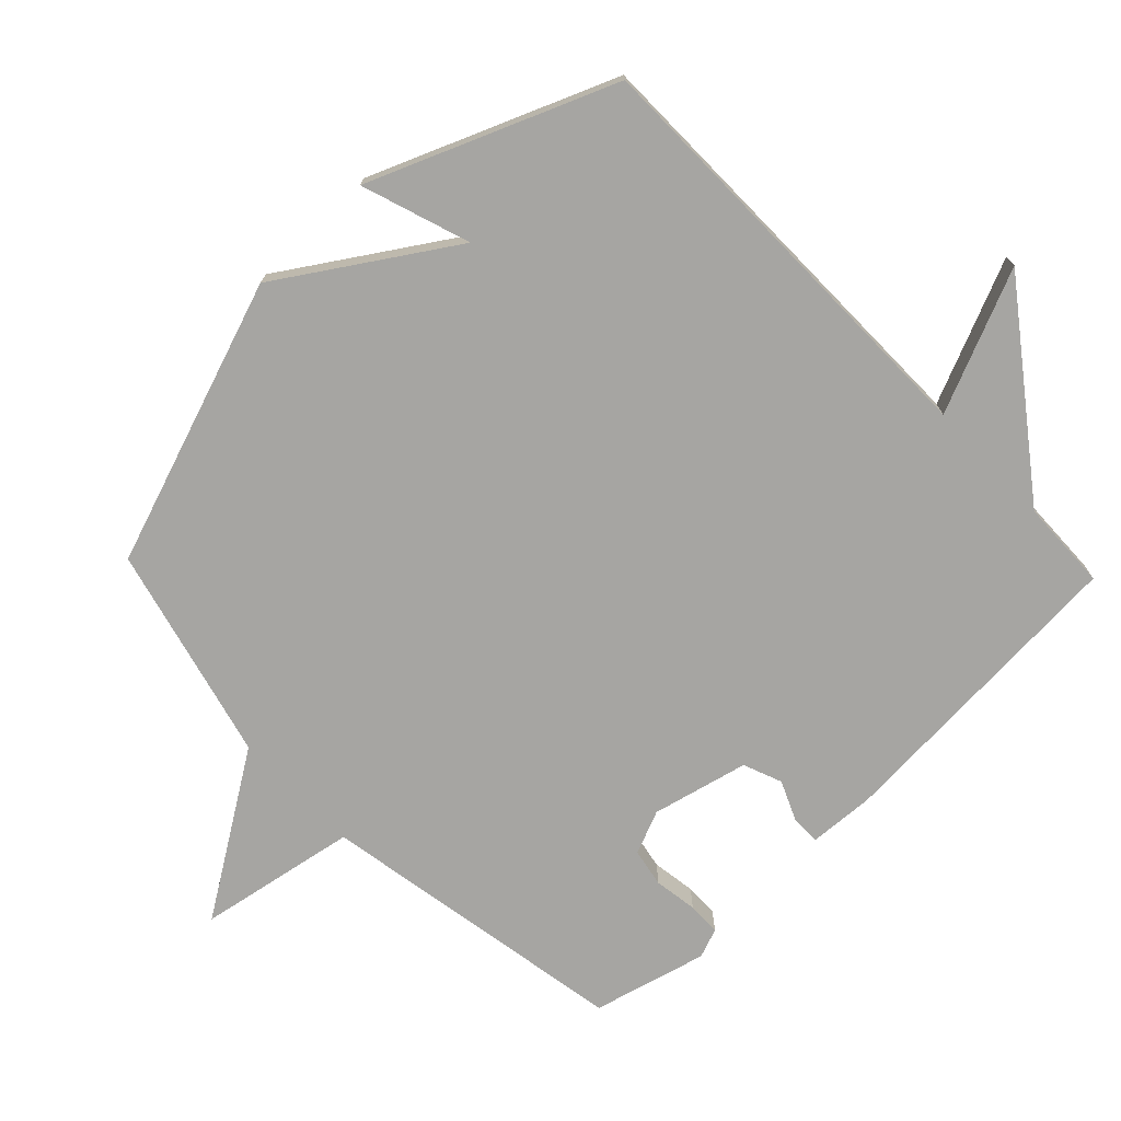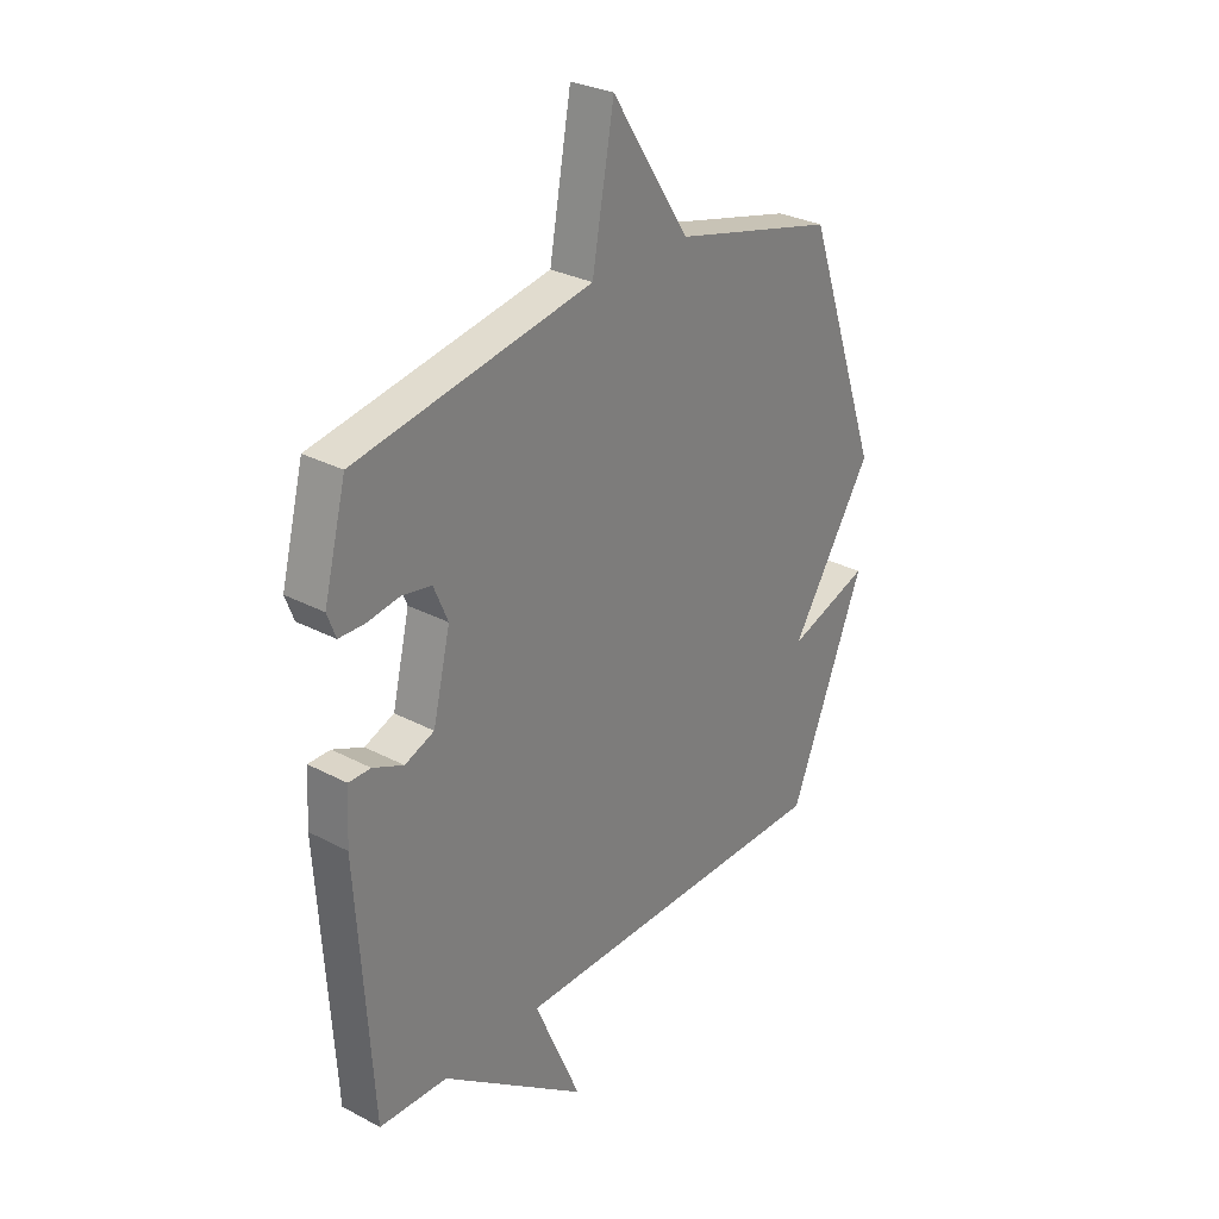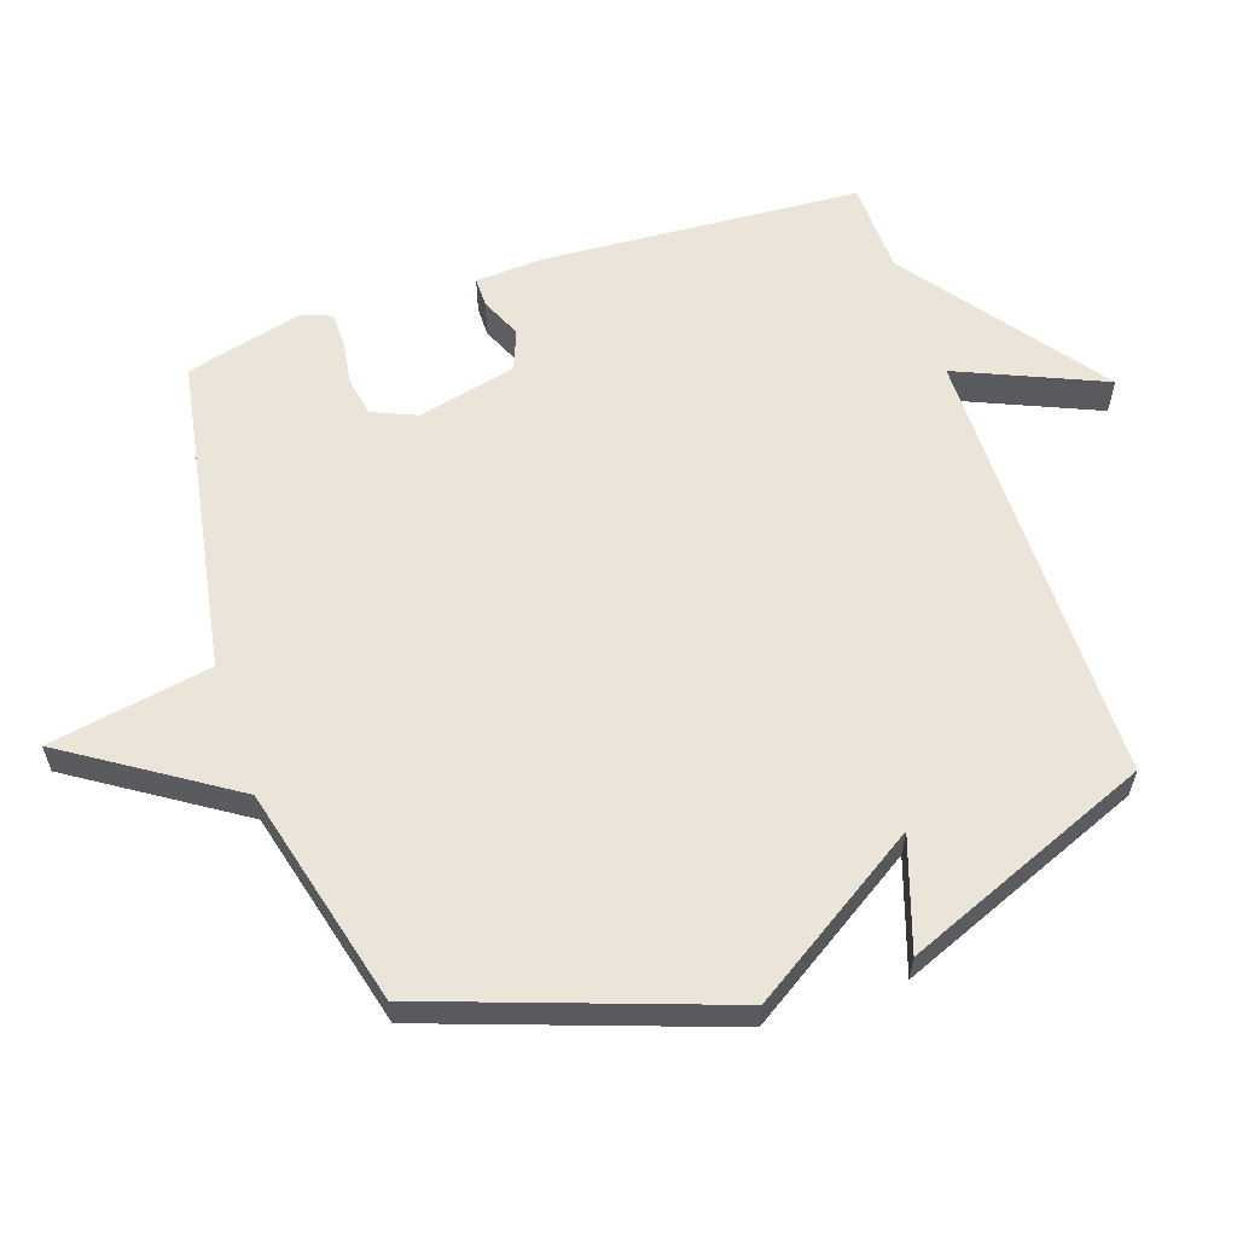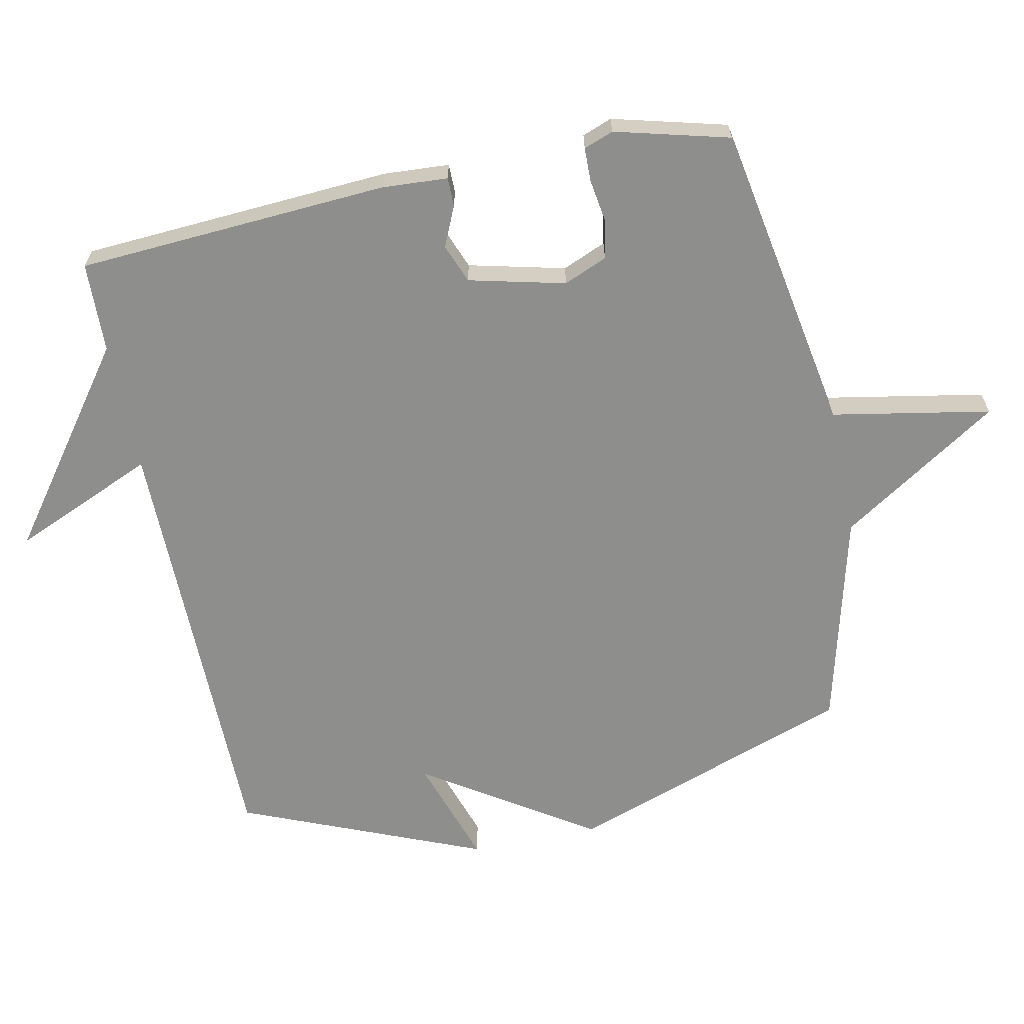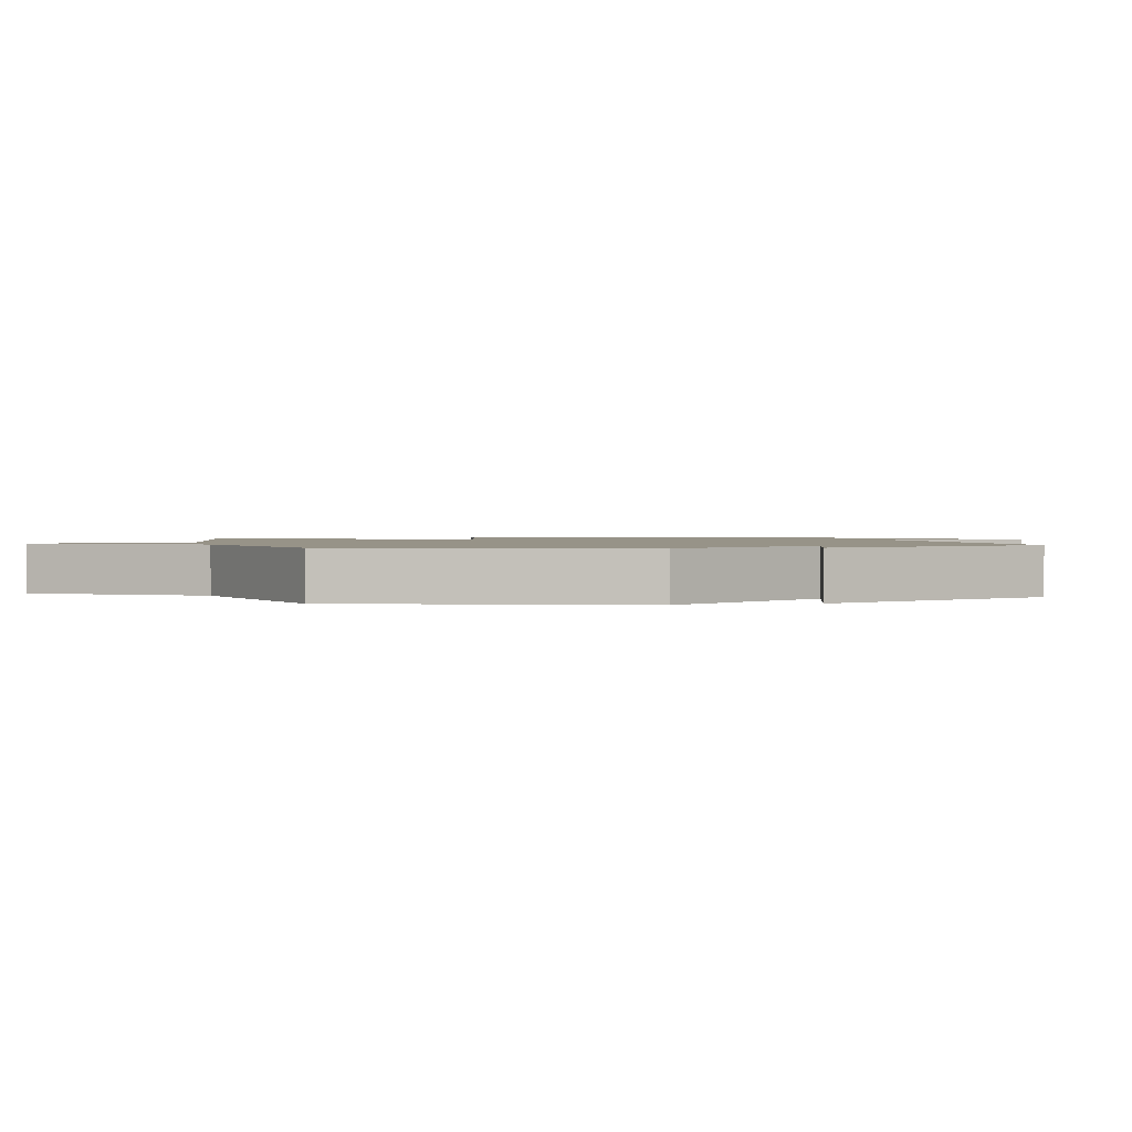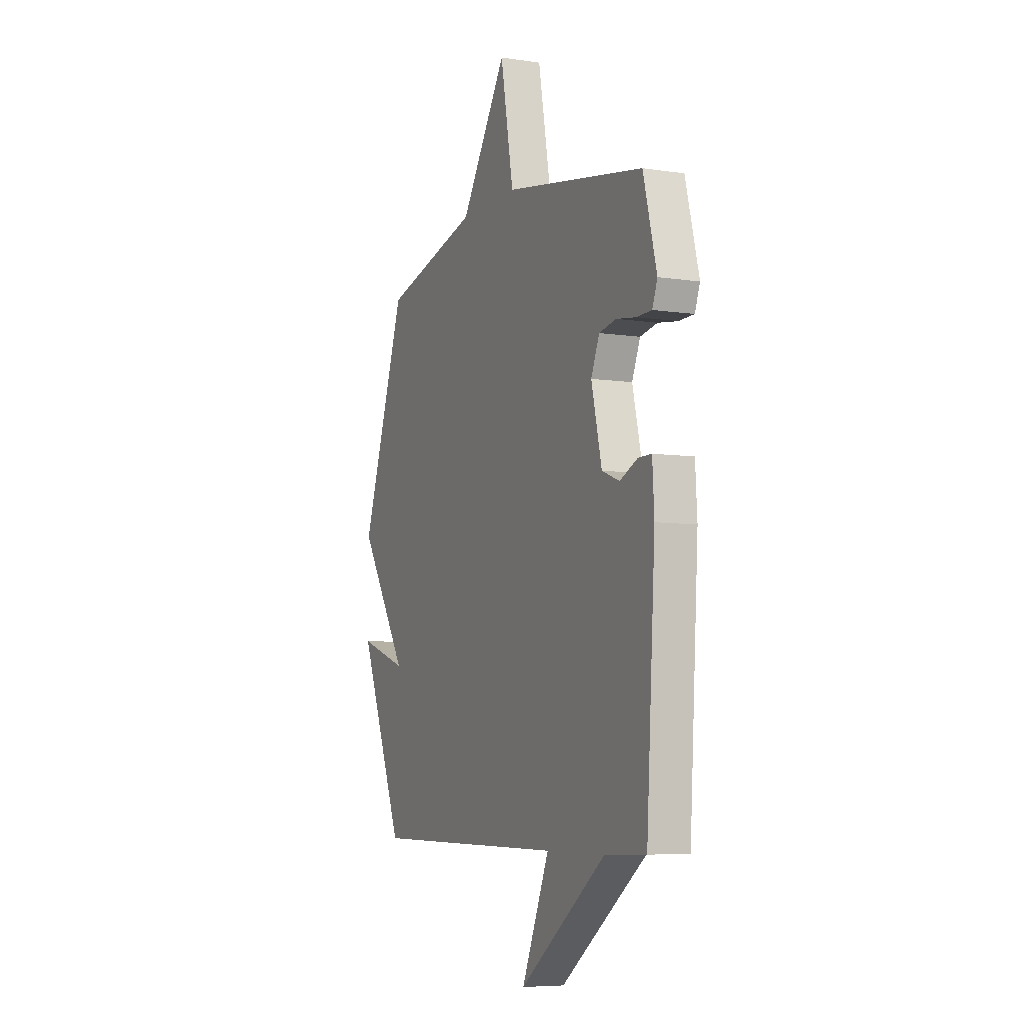
<metadata>
{"format":"obj","ext":"obj","renderer":"f3d","projection":"perspective","resolution":1024,"background":"white","views":[{"elev":-73.6,"azim":133.8,"up":"+Y"},{"elev":29.5,"azim":-52.0,"up":"+Z"},{"elev":59.2,"azim":71.4,"up":"+Y"},{"elev":-64.9,"azim":-78.4,"up":"+Y"},{"elev":1.3,"azim":76.0,"up":"+Y"},{"elev":-6.8,"azim":-113.9,"up":"+Z"}]}
</metadata>
<code>
v -0.5 0.07 0.5
v -0.027 0.07 0.583
v 0.017 0.07 0.824
v 0.173 0.07 0.583
v 0.5 0.07 0.5
v 0.651 0.07 0.068
v 0.486 0.07 -0.187
v 0.651 0.07 -0.132
v 0.5 0.07 -0.5
v -0.163 0.07 -0.504
v -0.07 0.07 -0.72
v -0.363 0.07 -0.504
v -0.5 0.07 -0.5
v -0.53 0.07 -0.028
v -0.524 0.07 0.072
v -0.48 0.07 0.072
v -0.419 0.07 0.045
v -0.36 0.07 0.068
v -0.325 0.07 0.214
v -0.353 0.07 0.28
v -0.411 0.07 0.291
v -0.477 0.07 0.281
v -0.528 0.07 0.282
v -0.545 0.07 0.327
v -0.5 0 0.5
v -0.027 0 0.583
v 0.017 0 0.824
v 0.173 0 0.583
v 0.5 0 0.5
v 0.651 0 0.068
v 0.486 0 -0.187
v 0.651 0 -0.132
v 0.5 0 -0.5
v -0.163 0 -0.504
v -0.07 0 -0.72
v -0.363 0 -0.504
v -0.5 0 -0.5
v -0.53 0 -0.028
v -0.524 0 0.072
v -0.48 0 0.072
v -0.419 0 0.045
v -0.36 0 0.068
v -0.325 0 0.214
v -0.353 0 0.28
v -0.411 0 0.291
v -0.477 0 0.281
v -0.528 0 0.282
v -0.545 0 0.327
f 24 1 2
f 23 24 2
f 22 23 2
f 21 22 2
f 20 21 2
f 19 20 2
f 18 19 2
f 15 16 17
f 14 15 17
f 13 14 17
f 12 13 17
f 10 11 12 17
f 10 17 18
f 7 8 9 10
f 10 18 2
f 7 10 2
f 6 7 2
f 5 6 2
f 4 5 2
f 2 3 4
f 26 25 48
f 26 48 47
f 26 47 46
f 26 46 45
f 26 45 44
f 26 44 43
f 26 43 42
f 41 40 39
f 41 39 38
f 41 38 37
f 41 37 36
f 41 36 35 34
f 42 41 34
f 34 33 32 31
f 26 42 34
f 26 34 31
f 26 31 30
f 26 30 29
f 26 29 28
f 28 27 26
f 1 25 26 2
f 2 26 27 3
f 3 27 28 4
f 4 28 29 5
f 5 29 30 6
f 6 30 31 7
f 7 31 32 8
f 8 32 33 9
f 9 33 34 10
f 10 34 35 11
f 11 35 36 12
f 12 36 37 13
f 13 37 38 14
f 14 38 39 15
f 15 39 40 16
f 16 40 41 17
f 17 41 42 18
f 18 42 43 19
f 19 43 44 20
f 20 44 45 21
f 21 45 46 22
f 22 46 47 23
f 23 47 48 24
f 24 48 25 1

</code>
